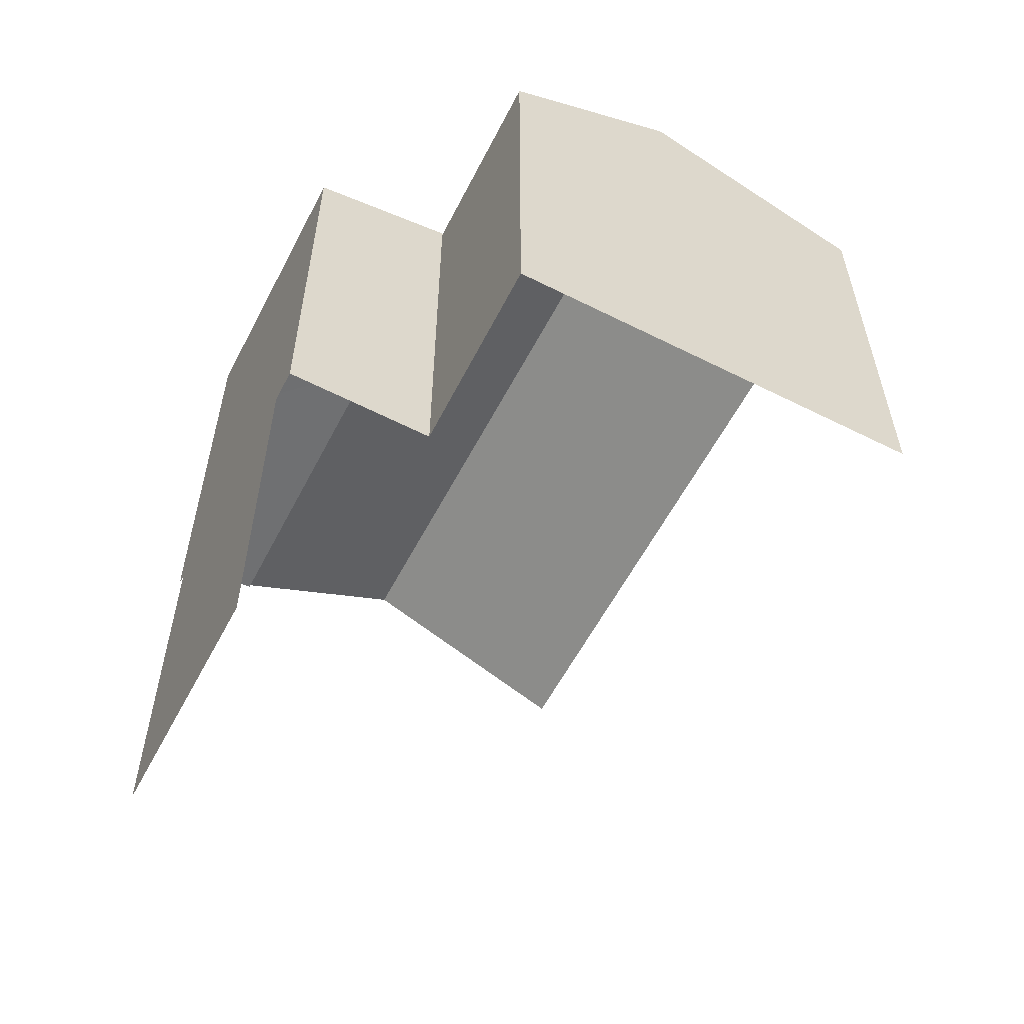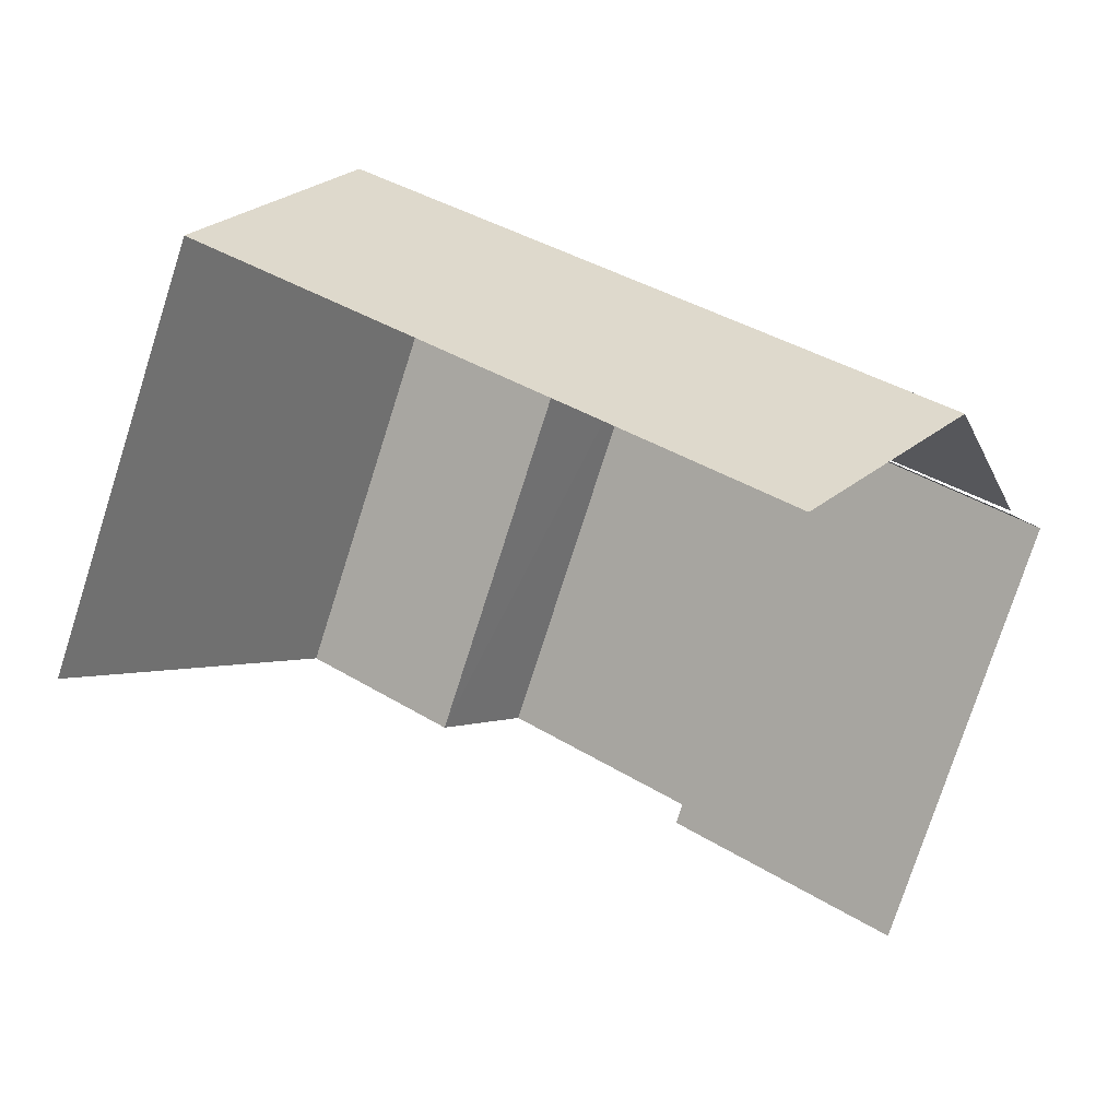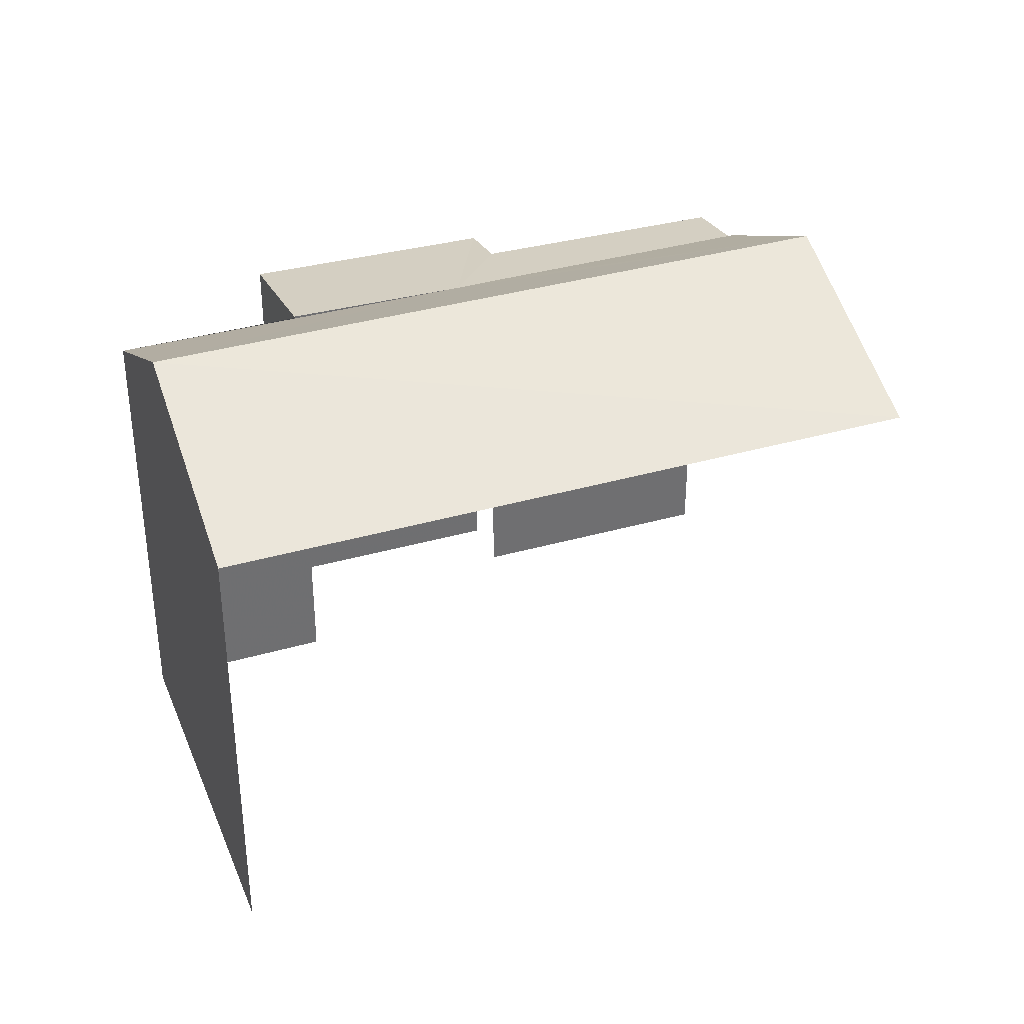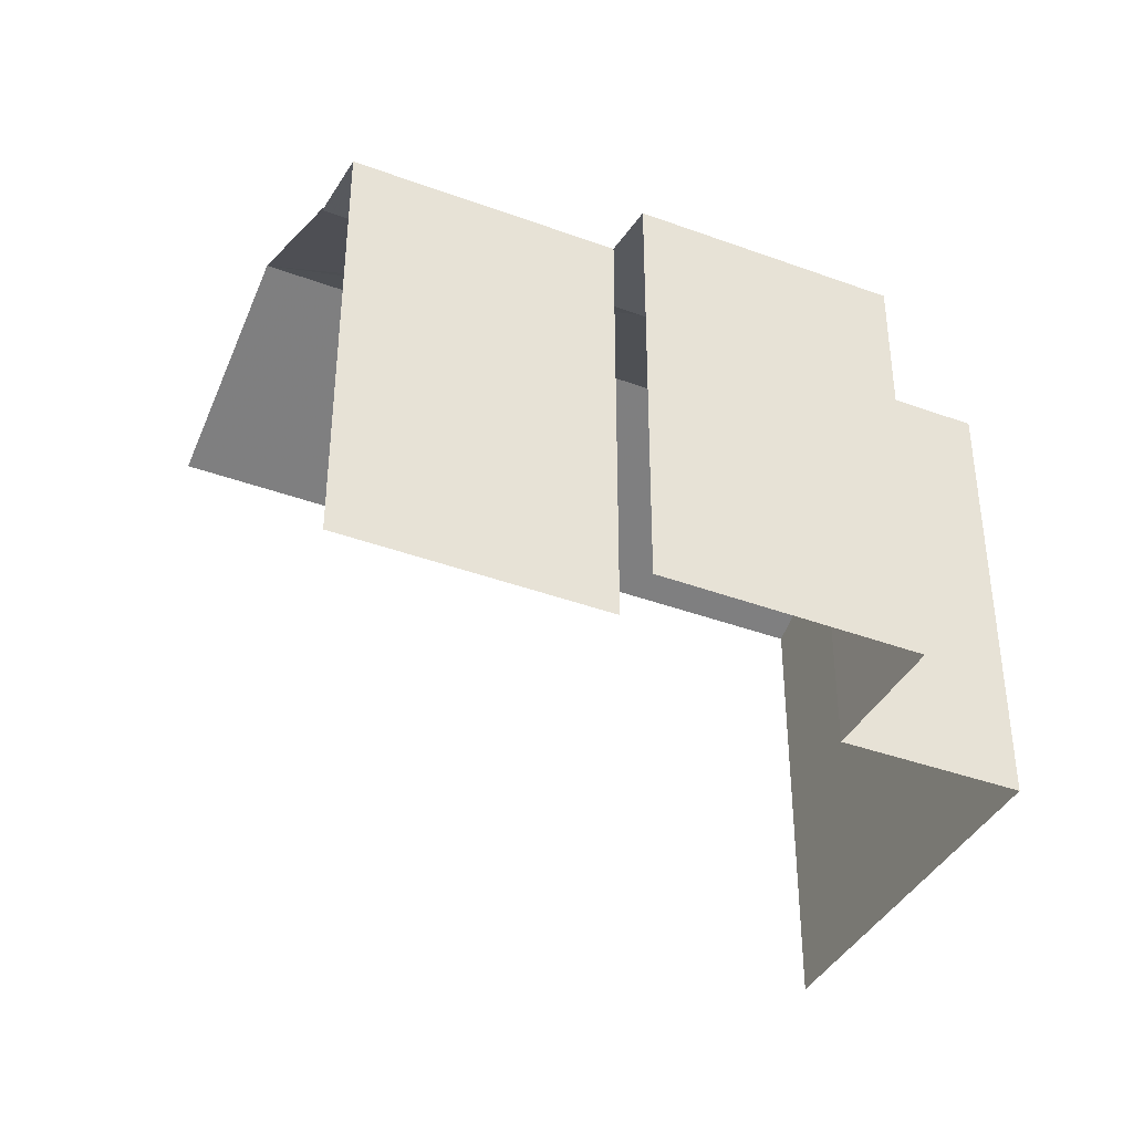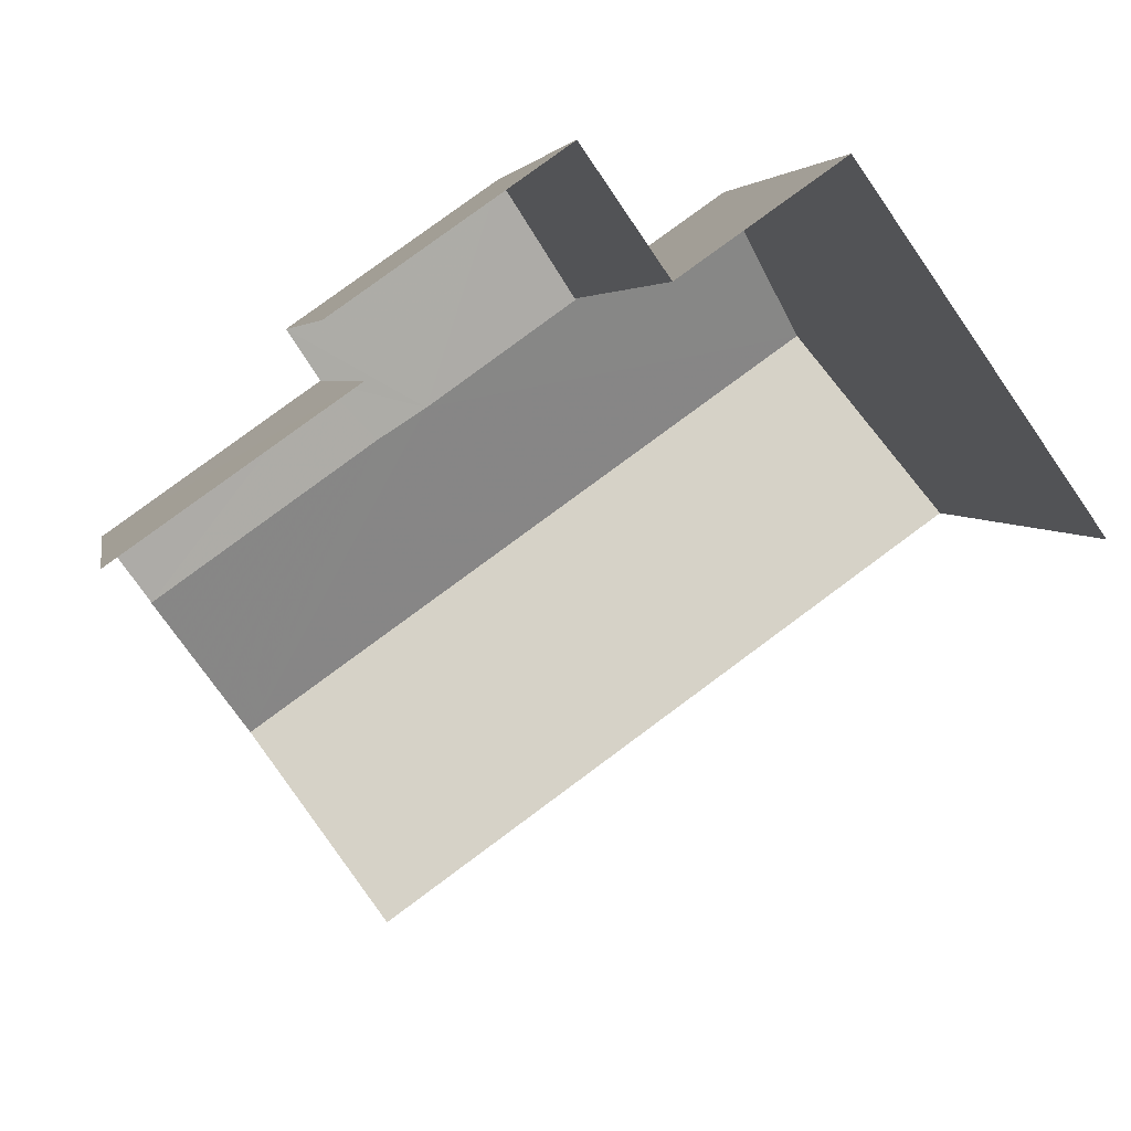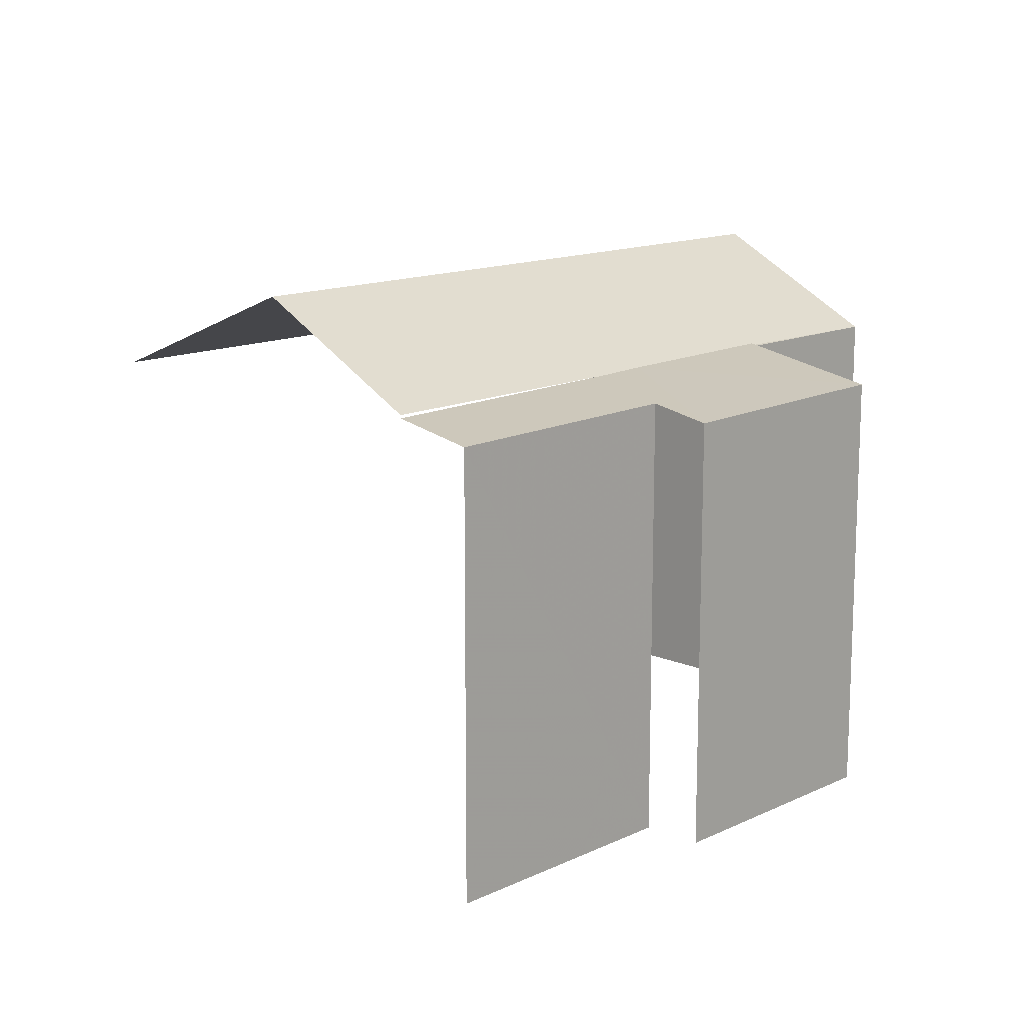
<metadata>
{"format":"obj","ext":"obj","renderer":"f3d","projection":"perspective","resolution":1024,"background":"white","views":[{"elev":-58.7,"azim":-152.8,"up":"+Z"},{"elev":-76.6,"azim":-17.7,"up":"+Y"},{"elev":36.4,"azim":-55.8,"up":"+Z"},{"elev":-39.1,"azim":119.8,"up":"+Z"},{"elev":4.1,"azim":169.9,"up":"+Y"},{"elev":13.8,"azim":98.6,"up":"+Z"}]}
</metadata>
<code>
v -2.237e+05 -1.268e+05 18.54
v -2.237e+05 -1.268e+05 18.54
v -2.238e+05 -1.268e+05 18.54
v -2.237e+05 -1.268e+05 18.54
v -2.237e+05 -1.268e+05 18.54
v -2.237e+05 -1.268e+05 18.54
v -2.237e+05 -1.268e+05 18.54
v -2.237e+05 -1.268e+05 18.54
v -2.237e+05 -1.268e+05 26.47
v -2.237e+05 -1.268e+05 25.15
v -2.237e+05 -1.268e+05 26.47
v -2.238e+05 -1.268e+05 25.15
v -2.237e+05 -1.268e+05 25.15
v -2.237e+05 -1.268e+05 25.15
v -2.237e+05 -1.268e+05 25.16
v -2.237e+05 -1.268e+05 25.15
v -2.237e+05 -1.268e+05 25.16
v -2.237e+05 -1.268e+05 25.15
v -2.237e+05 -1.268e+05 24.93
v -2.237e+05 -1.268e+05 24.77
v -2.237e+05 -1.268e+05 25.1
v -2.237e+05 -1.268e+05 24.89
v -2.237e+05 -1.268e+05 24.81
v -2.237e+05 -1.268e+05 25.19
f 1 2 3
f 3 2 4
f 5 4 6
f 6 2 7
f 6 7 8
f 4 2 6
f 11 10 21
f 10 4 21
f 13 11 21
f 21 5 22
f 21 4 5
f 20 6 8
f 20 19 6
f 17 15 24
f 21 14 13
f 12 3 4
f 10 12 4
f 9 10 11
f 9 12 10
f 13 14 11
f 11 15 9
f 15 11 14
f 16 17 18
f 9 17 16
f 15 17 9
f 19 20 15
f 21 22 19
f 20 23 15
f 23 24 15
f 21 19 14
f 14 19 15
f 2 1 16
f 18 2 16
f 16 1 12
f 16 12 9
f 1 3 12
f 20 8 7
f 23 20 7
f 22 5 6
f 19 22 6
f 7 2 23
f 23 18 24
f 24 18 17
f 2 18 23

</code>
